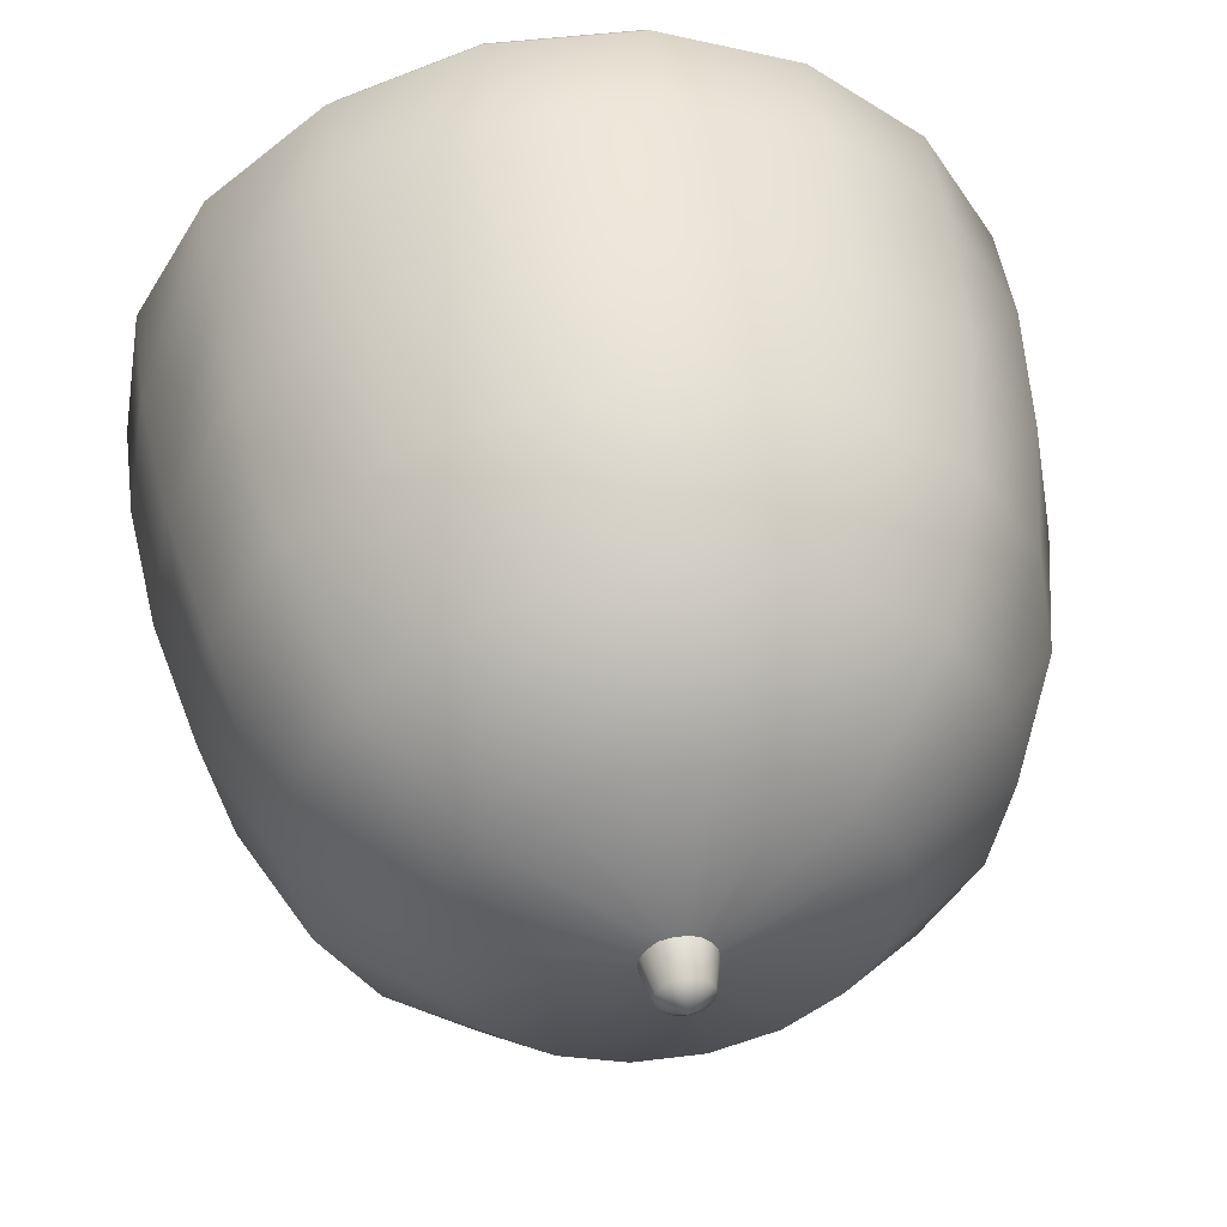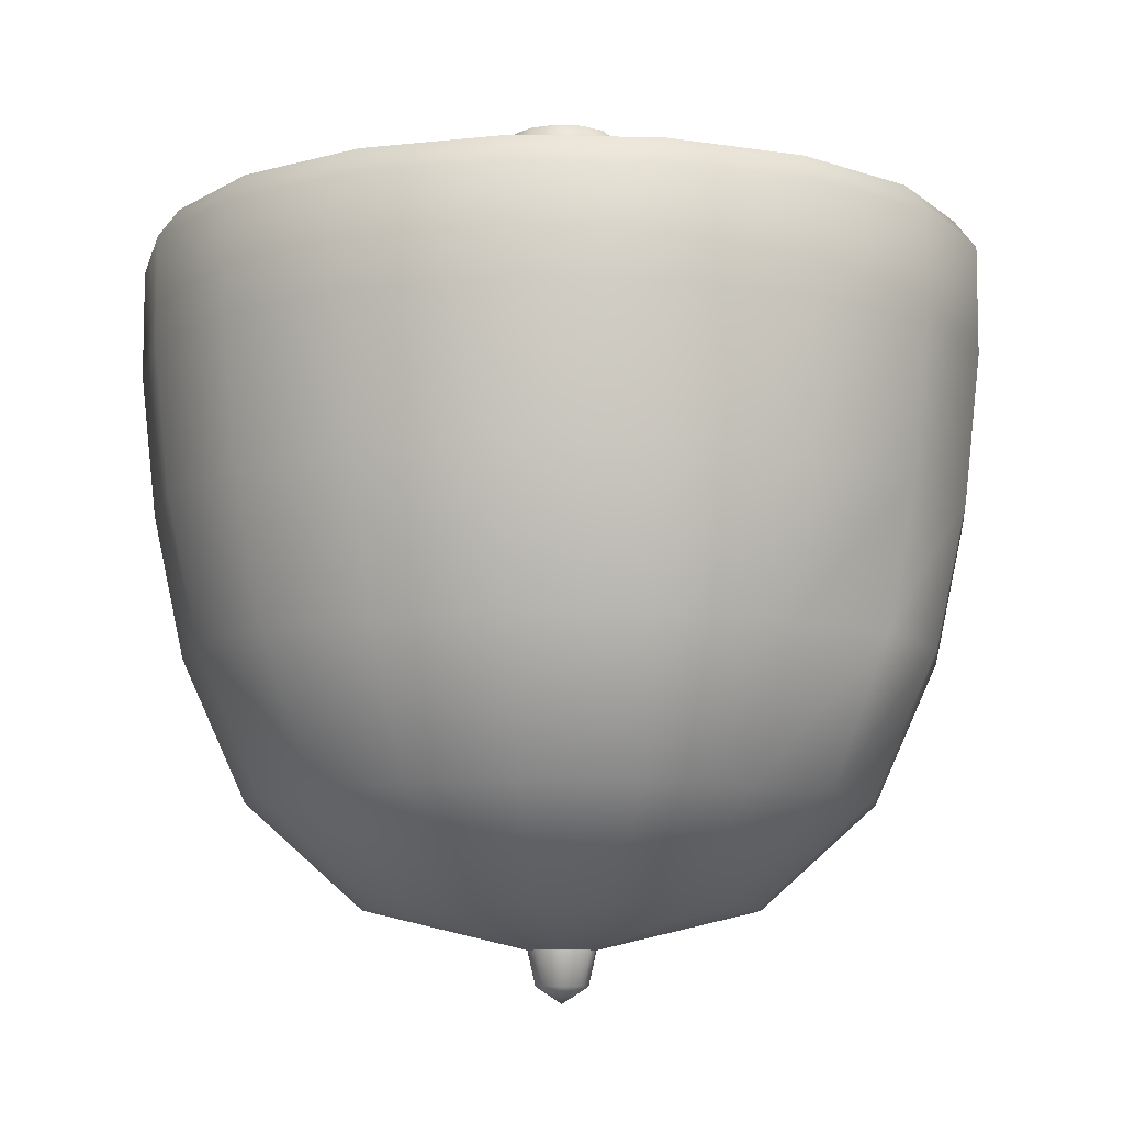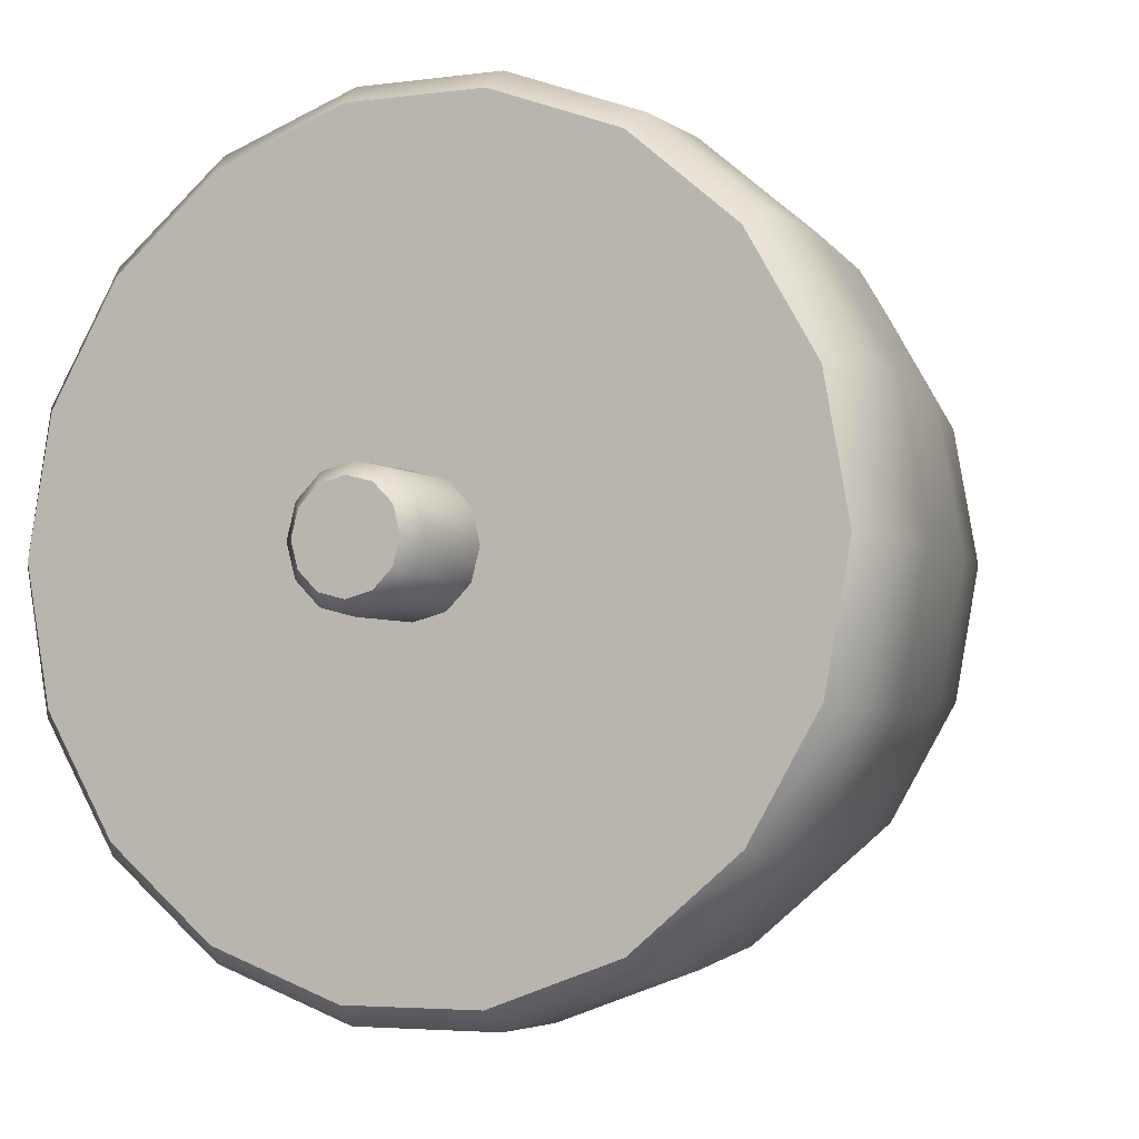
<metadata>
{"format":"obj","ext":"obj","renderer":"f3d","projection":"perspective","resolution":1024,"background":"white","views":[{"elev":47.7,"azim":-7.9,"up":"+Z"},{"elev":-8.7,"azim":-143.1,"up":"+Y"},{"elev":-3.9,"azim":-154.9,"up":"+Z"}]}
</metadata>
<code>
g top
v -0.0003567 0.2643 0.05457
v 0.02747 0.3513 0.04744
v 0.02747 0.2643 0.04744
v -0.0003567 0.3513 0.05457
v -0.02747 0.2643 0.04744
v -0.02747 0.3513 0.04744
v -0.04744 0.2643 0.02747
v -0.04744 0.3513 0.02747
v -0.05457 0.2643 -0.0003567
v -0.05457 0.3513 -0.0003567
v -0.04744 0.2643 -0.02747
v -0.04744 0.3513 -0.02747
v -0.02747 0.2643 -0.04744
v -0.02747 0.3513 -0.04744
v -0.0003567 0.2643 -0.05457
v -0.0003567 0.3513 -0.05457
v 0.02747 0.2643 -0.04744
v 0.02747 0.3513 -0.04744
v 0.04744 0.2643 -0.02747
v 0.04744 0.3513 -0.02747
v 0.05457 0.2643 -0.0003567
v 0.05457 0.3513 -0.0003567
v 0.04744 0.2643 0.02747
v 0.04744 0.3513 0.02747
v 0.02747 0.2643 0.04744
v 0.02747 0.3513 0.04744
v 0.03745 0.3649 0.02176
v 0.02176 0.3649 0.03745
v 0.04316 0.3649 -0.0003567
v -0.0003567 0.3513 0.05457
v 0.05457 0.3513 -0.0003567
v -0.0003567 0.3649 0.04316
v 0.03745 0.3649 -0.02176
v -0.02747 0.3513 0.04744
v 0.04744 0.3513 -0.02747
v -0.02176 0.3649 0.03745
v 0.02176 0.3649 -0.03745
v -0.04744 0.3513 0.02747
v 0.02747 0.3513 -0.04744
v -0.03745 0.3649 0.02176
v -0.0003567 0.3649 -0.04316
v -0.05457 0.3513 -0.0003567
v -0.0003567 0.3513 -0.05457
v -0.04316 0.3649 -0.0003567
v -0.02176 0.3649 -0.03745
v -0.04744 0.3513 -0.02747
v -0.02747 0.3513 -0.04744
v -0.03745 0.3649 -0.02176
v 0.02176 0.3649 -0.03745
v -0.02176 0.3649 -0.03745
v -0.0003567 0.3649 -0.04316
v 0.04316 0.3649 -0.0003567
v 0.03745 0.3649 -0.02176
v -0.02176 0.3649 0.03745
v -0.04316 0.3649 -0.0003567
v -0.03745 0.3649 -0.02176
v -0.03745 0.3649 0.02176
v 0.02176 0.3649 0.03745
v -0.0003567 0.3649 0.04316
v 0.03745 0.3649 0.02176
v 0.1637 -0.2893 0.0003567
v 0.02675 -0.3214 -0.009631
v 0.02889 -0.3214 0.0003567
v 0.1537 -0.2893 -0.056
v 0.02176 -0.3214 -0.01819
v 0.1537 -0.2893 0.056
v 0.02675 -0.3214 0.009631
v 0.1252 -0.2893 -0.1052
v 0.01462 -0.3214 -0.02533
v 0.1252 -0.2893 0.1052
v 0.02176 -0.3214 0.01819
v 0.08168 -0.2893 -0.1416
v 0.00535 -0.3214 -0.02818
v 0.08168 -0.2893 0.1416
v 0.01462 -0.3214 0.02533
v 0.02818 -0.2893 -0.1609
v -0.00535 -0.3214 -0.02818
v 0.02818 -0.2893 0.1609
v 0.00535 -0.3214 0.02818
v -0.02818 -0.2893 -0.1609
v -0.01462 -0.3214 -0.02533
v -0.02818 -0.2893 0.1609
v -0.00535 -0.3214 0.02818
v -0.08168 -0.2893 -0.1416
v -0.02176 -0.3214 -0.01819
v -0.08168 -0.2893 0.1416
v -0.01462 -0.3214 0.02533
v -0.1252 -0.2893 -0.1052
v -0.02675 -0.3214 -0.009631
v -0.1252 -0.2893 0.1052
v -0.02176 -0.3214 0.01819
v -0.1537 -0.2893 -0.056
v -0.02889 -0.3214 0.0003567
v -0.1537 -0.2893 0.056
v -0.02675 -0.3214 0.009631
v -0.1637 -0.2893 -0.0003567
v -0.0453 -0.2022 0.2565
v -0.1302 -0.2022 0.2258
v -0.1994 -0.2022 0.1673
v -0.245 -0.2022 0.08882
v -0.2607 -0.2022 -0.0003567
v -0.245 -0.2022 -0.08882
v 0.0453 -0.2022 0.2565
v -0.1994 -0.2022 -0.1673
v 0.1302 -0.2022 0.2258
v -0.1302 -0.2022 -0.2258
v 0.1994 -0.2022 0.1673
v -0.0453 -0.2022 -0.2565
v 0.245 -0.2022 0.08882
v 0.0453 -0.2022 -0.2565
v 0.2607 -0.2022 0.0003567
v 0.1302 -0.2022 -0.2258
v 0.245 -0.2022 -0.08882
v 0.1994 -0.2022 -0.1673
v 0.2943 -0.08382 0.1074
v 0.3135 -0.08382 0.0003567
v 0.2943 -0.08382 -0.1074
v 0.2401 -0.08382 -0.2015
v 0.1566 -0.08382 -0.2714
v 0.05457 -0.08382 -0.3085
v 0.2401 -0.08382 0.2015
v -0.05457 -0.08382 -0.3085
v 0.1566 -0.08382 0.2714
v -0.1566 -0.08382 -0.2714
v 0.05457 -0.08382 0.3085
v -0.2401 -0.08382 -0.2015
v -0.05457 -0.08382 0.3085
v -0.2943 -0.08382 -0.1074
v -0.1566 -0.08382 0.2714
v -0.3135 -0.08382 -0.0003567
v -0.2401 -0.08382 0.2015
v -0.2943 -0.08382 0.1074
v 0.05885 0.03531 0.3335
v -0.05885 0.03531 0.3335
v -0.1694 0.03531 0.2936
v -0.2593 0.03531 0.2179
v -0.3185 0.03531 0.1159
v -0.3392 0.03531 -0.0003567
v 0.1694 0.03531 0.2936
v -0.3185 0.03531 -0.1159
v 0.2593 0.03531 0.2179
v -0.2593 0.03531 -0.2179
v 0.3185 0.03531 0.1159
v -0.1694 0.03531 -0.2936
v 0.3392 0.03531 0.0003567
v -0.05885 0.03531 -0.3335
v 0.3185 0.03531 -0.1159
v 0.05885 0.03531 -0.3335
v 0.2593 0.03531 -0.2179
v 0.1694 0.03531 -0.2936
v 0.3513 0.1544 0.0003567
v 0.3307 0.1544 -0.1202
v 0.2693 0.1544 -0.2258
v 0.1758 0.1544 -0.3043
v 0.06099 0.1544 -0.3463
v -0.06099 0.1544 -0.3463
v 0.3307 0.1544 0.1202
v -0.1758 0.1544 -0.3043
v 0.2693 0.1544 0.2258
v -0.2693 0.1544 -0.2258
v 0.1758 0.1544 0.3043
v -0.3307 0.1544 -0.1202
v 0.06099 0.1544 0.3463
v -0.3513 0.1544 -0.0003567
v -0.06099 0.1544 0.3463
v -0.3307 0.1544 0.1202
v -0.1758 0.1544 0.3043
v -0.2693 0.1544 0.2258
v 0.1758 0.2429 0.3043
v 0.06099 0.2429 0.3463
v 0.2693 0.2429 0.2258
v -0.06099 0.2429 0.3463
v -0.1758 0.2429 0.3043
v 0.3307 0.2429 0.1202
v -0.2693 0.2429 0.2258
v -0.3307 0.2429 0.1202
v 0.3513 0.2429 -0.0003567
v -0.3513 0.2429 -0.0003567
v 0.3307 0.2429 -0.1202
v -0.3307 0.2429 -0.1202
v 0.2693 0.2429 -0.2258
v -0.2693 0.2429 -0.2258
v 0.1758 0.2429 -0.3043
v -0.1758 0.2429 -0.3043
v 0.06099 0.2429 -0.3463
v -0.06099 0.2429 -0.3463
v 0.3342 0.2664 -0.0003567
v 0.2579 0.2664 -0.09381
v 0.3135 0.2664 -0.1145
v 0.2743 0.2664 -0.0003567
v 0.3135 0.2664 0.1145
v 0.2101 0.2664 -0.1766
v 0.2557 0.2664 -0.2144
v 0.2579 0.2664 0.09381
v 0.2557 0.2664 0.2144
v 0.1373 0.2664 -0.2379
v 0.1673 0.2664 -0.2893
v 0.2101 0.2664 0.1766
v 0.1673 0.2664 0.2893
v 0.04744 0.2664 -0.27
v 0.05814 0.2664 -0.3292
v 0.1373 0.2664 0.2379
v 0.05814 0.2664 0.3292
v -0.04744 0.2664 -0.27
v -0.05814 0.2664 -0.3292
v 0.04744 0.2664 0.27
v -0.05814 0.2664 0.3292
v -0.1373 0.2664 -0.2379
v -0.1673 0.2664 -0.2893
v -0.04744 0.2664 0.27
v -0.1673 0.2664 0.2893
v -0.2101 0.2664 -0.1766
v -0.2557 0.2664 -0.2144
v -0.1373 0.2664 0.2379
v -0.2557 0.2664 0.2144
v -0.2579 0.2664 -0.09381
v -0.3135 0.2664 -0.1145
v -0.2101 0.2664 0.1766
v -0.3135 0.2664 0.1145
v -0.2743 0.2664 -0.0003567
v -0.3342 0.2664 -0.0003567
v -0.2579 0.2664 0.09381
v -0.1516 0.2664 -0.1266
v -0.1858 0.2664 -0.06741
v -0.1131 0.2664 -0.04102
v -0.09238 0.2664 -0.0774
v -0.0988 0.2664 -0.1709
v -0.1973 0.2664 -0.0003567
v -0.1858 0.2664 0.06741
v -0.1516 0.2664 0.1266
v -0.06028 0.2664 -0.1045
v 0.02104 0.2664 -0.1188
v 0.09238 0.2664 0.0774
v -0.06028 0.2664 0.1045
v -0.1202 0.2664 -0.0003567
v -0.1131 0.2664 0.04102
v -0.09238 0.2664 0.0774
v -0.0988 0.2664 0.1709
v -0.0346 0.2664 0.1944
v -0.02104 0.2664 0.1188
v 0.02104 0.2664 0.1188
v 0.0346 0.2664 0.1944
v 0.06028 0.2664 0.1045
v 0.0988 0.2664 0.1709
v 0.1516 0.2664 0.1266
v 0.1858 0.2664 0.06741
v 0.1131 0.2664 0.04102
v 0.1202 0.2664 -0.0003567
v 0.1973 0.2664 -0.0003567
v 0.1858 0.2664 -0.06741
v 0.1131 0.2664 -0.04102
v 0.09238 0.2664 -0.0774
v 0.1516 0.2664 -0.1266
v 0.06028 0.2664 -0.1045
v 0.0988 0.2664 -0.1709
v 0.0346 0.2664 -0.1944
v -0.02104 0.2664 -0.1188
v -0.0346 0.2664 -0.1944
v 0.02675 -0.3214 -0.009631
v 0.02176 -0.3506 0.0003567
v 0.02889 -0.3214 0.0003567
v 0.02033 -0.3506 -0.007491
v 0.02176 -0.3214 -0.01819
v 0.0003567 -0.3649 0.0003567
v 0.01676 -0.3506 -0.01391
v 0.02033 -0.3506 0.007491
v 0.01462 -0.3214 -0.02533
v 0.02675 -0.3214 0.009631
v 0.01106 -0.3506 -0.0189
v 0.00535 -0.3214 -0.02818
v 0.01676 -0.3506 0.01391
v 0.02176 -0.3214 0.01819
v 0.003924 -0.3506 -0.02176
v -0.00535 -0.3214 -0.02818
v 0.01106 -0.3506 0.0189
v 0.01462 -0.3214 0.02533
v -0.003924 -0.3506 -0.02176
v -0.01462 -0.3214 -0.02533
v 0.003924 -0.3506 0.02176
v -0.01106 -0.3506 -0.0189
v -0.003924 -0.3506 0.02176
v 0.00535 -0.3214 0.02818
v -0.02176 -0.3214 -0.01819
v -0.00535 -0.3214 0.02818
v -0.01676 -0.3506 -0.01391
v -0.02675 -0.3214 -0.009631
v -0.01106 -0.3506 0.0189
v -0.01462 -0.3214 0.02533
v -0.02033 -0.3506 -0.007491
v -0.02889 -0.3214 0.0003567
v -0.01676 -0.3506 0.01391
v -0.02176 -0.3214 0.01819
v -0.02176 -0.3506 0.0003567
v -0.02675 -0.3214 0.009631
v -0.02033 -0.3506 0.007491
v 0.3342 0.2664 -0.0003567
v 0.3307 0.2429 -0.1202
v 0.3513 0.2429 -0.0003567
v 0.3135 0.2664 -0.1145
v 0.3135 0.2664 0.1145
v 0.2693 0.2429 -0.2258
v 0.3307 0.2429 0.1202
v 0.2557 0.2664 -0.2144
v 0.2557 0.2664 0.2144
v 0.1758 0.2429 -0.3043
v 0.2693 0.2429 0.2258
v 0.1673 0.2664 -0.2893
v 0.1673 0.2664 0.2893
v 0.06099 0.2429 -0.3463
v 0.1758 0.2429 0.3043
v 0.05814 0.2664 -0.3292
v 0.05814 0.2664 0.3292
v -0.06099 0.2429 -0.3463
v 0.06099 0.2429 0.3463
v -0.05814 0.2664 -0.3292
v -0.05814 0.2664 0.3292
v -0.1758 0.2429 -0.3043
v -0.06099 0.2429 0.3463
v -0.1673 0.2664 -0.2893
v -0.1673 0.2664 0.2893
v -0.2693 0.2429 -0.2258
v -0.1758 0.2429 0.3043
v -0.2557 0.2664 -0.2144
v -0.2557 0.2664 0.2144
v -0.3307 0.2429 -0.1202
v -0.2693 0.2429 0.2258
v -0.3135 0.2664 -0.1145
v -0.3135 0.2664 0.1145
v -0.3513 0.2429 -0.0003567
v -0.3307 0.2429 0.1202
v -0.3342 0.2664 -0.0003567
g top_0
f 3 2 1
f 4 1 2
f 1 4 5
f 6 5 4
f 5 6 7
f 8 7 6
f 7 8 9
f 10 9 8
f 9 10 11
f 12 11 10
f 11 12 13
f 14 13 12
f 13 14 15
f 16 15 14
f 15 16 17
f 18 17 16
f 17 18 19
f 20 19 18
f 19 20 21
f 22 21 20
f 21 22 23
f 24 23 22
f 23 24 25
f 26 25 24
f 24 27 26
f 28 26 27
f 27 24 29
f 26 28 30
f 31 29 24
f 32 30 28
f 29 31 33
f 30 32 34
f 35 33 31
f 36 34 32
f 33 35 37
f 34 36 38
f 39 37 35
f 40 38 36
f 37 39 41
f 38 40 42
f 43 41 39
f 44 42 40
f 41 43 45
f 42 44 46
f 47 45 43
f 48 46 44
f 45 47 48
f 46 48 47
f 51 50 49
f 50 52 49
f 49 52 53
f 54 52 50
f 55 54 50
f 56 55 50
f 57 54 55
f 58 52 54
f 59 58 54
f 60 52 58
f 63 62 61
f 64 61 62
f 62 65 64
f 61 66 63
f 67 63 66
f 68 64 65
f 65 69 68
f 66 70 67
f 71 67 70
f 72 68 69
f 69 73 72
f 70 74 71
f 75 71 74
f 76 72 73
f 73 77 76
f 74 78 75
f 79 75 78
f 80 76 77
f 77 81 80
f 78 82 79
f 83 79 82
f 84 80 81
f 81 85 84
f 82 86 83
f 87 83 86
f 88 84 85
f 85 89 88
f 86 90 87
f 91 87 90
f 92 88 89
f 89 93 92
f 90 94 91
f 95 91 94
f 93 95 96
f 96 92 93
f 94 96 95
f 82 97 86
f 86 98 90
f 98 86 97
f 90 99 94
f 99 90 98
f 94 100 96
f 100 94 99
f 96 101 92
f 101 96 100
f 92 102 88
f 102 92 101
f 97 82 103
f 78 103 82
f 104 88 102
f 88 104 84
f 103 78 105
f 74 105 78
f 106 84 104
f 84 106 80
f 105 74 107
f 70 107 74
f 108 80 106
f 80 108 76
f 107 70 109
f 66 109 70
f 110 76 108
f 76 110 72
f 109 66 111
f 61 111 66
f 112 72 110
f 72 112 68
f 111 61 113
f 64 113 61
f 68 114 64
f 114 68 112
f 113 64 114
f 109 115 107
f 111 116 109
f 115 109 116
f 113 117 111
f 116 111 117
f 114 118 113
f 117 113 118
f 112 119 114
f 118 114 119
f 110 120 112
f 119 112 120
f 121 107 115
f 107 121 105
f 120 110 122
f 108 122 110
f 123 105 121
f 105 123 103
f 122 108 124
f 106 124 108
f 125 103 123
f 103 125 97
f 124 106 126
f 104 126 106
f 127 97 125
f 97 127 98
f 126 104 128
f 102 128 104
f 129 98 127
f 98 129 99
f 128 102 130
f 101 130 102
f 131 99 129
f 99 131 100
f 100 132 101
f 130 101 132
f 132 100 131
f 125 133 127
f 127 134 129
f 134 127 133
f 129 135 131
f 135 129 134
f 131 136 132
f 136 131 135
f 132 137 130
f 137 132 136
f 130 138 128
f 138 130 137
f 133 125 139
f 123 139 125
f 140 128 138
f 128 140 126
f 139 123 141
f 121 141 123
f 142 126 140
f 126 142 124
f 141 121 143
f 115 143 121
f 144 124 142
f 124 144 122
f 143 115 145
f 116 145 115
f 146 122 144
f 122 146 120
f 145 116 147
f 117 147 116
f 148 120 146
f 120 148 119
f 147 117 149
f 118 149 117
f 119 150 118
f 150 119 148
f 149 118 150
f 145 151 143
f 147 152 145
f 151 145 152
f 149 153 147
f 152 147 153
f 150 154 149
f 153 149 154
f 148 155 150
f 154 150 155
f 146 156 148
f 155 148 156
f 157 143 151
f 143 157 141
f 156 146 158
f 144 158 146
f 159 141 157
f 141 159 139
f 158 144 160
f 142 160 144
f 161 139 159
f 139 161 133
f 160 142 162
f 140 162 142
f 163 133 161
f 133 163 134
f 162 140 164
f 138 164 140
f 165 134 163
f 134 165 135
f 164 138 166
f 137 166 138
f 167 135 165
f 135 167 136
f 136 168 137
f 166 137 168
f 168 136 167
f 161 169 163
f 170 163 169
f 163 170 165
f 169 161 171
f 172 165 170
f 165 172 167
f 159 171 161
f 173 167 172
f 167 173 168
f 171 159 174
f 175 168 173
f 168 175 166
f 157 174 159
f 176 166 175
f 174 157 177
f 166 176 164
f 151 177 157
f 178 164 176
f 177 151 179
f 164 178 162
f 152 179 151
f 180 162 178
f 179 152 181
f 162 180 160
f 153 181 152
f 182 160 180
f 181 153 183
f 160 182 158
f 154 183 153
f 184 158 182
f 183 154 185
f 158 184 156
f 155 185 154
f 186 156 184
f 185 155 186
f 156 186 155
f 189 188 187
f 190 187 188
f 187 190 191
f 188 189 192
f 193 192 189
f 194 191 190
f 191 194 195
f 192 193 196
f 197 196 193
f 198 195 194
f 195 198 199
f 196 197 200
f 201 200 197
f 202 199 198
f 199 202 203
f 200 201 204
f 205 204 201
f 206 203 202
f 203 206 207
f 204 205 208
f 209 208 205
f 210 207 206
f 207 210 211
f 208 209 212
f 213 212 209
f 214 211 210
f 211 214 215
f 212 213 216
f 217 216 213
f 218 215 214
f 215 218 219
f 216 217 220
f 221 220 217
f 219 222 221
f 222 219 218
f 220 221 222
f 212 223 208
f 216 224 212
f 223 212 224
f 224 225 223
f 226 223 225
f 227 208 223
f 223 226 227
f 208 227 204
f 220 228 216
f 224 216 228
f 222 229 220
f 228 220 229
f 218 230 222
f 229 222 230
f 231 227 226
f 226 225 231
f 231 225 232
f 225 233 232
f 234 233 225
f 228 235 224
f 225 224 235
f 235 228 236
f 235 236 225
f 229 236 228
f 236 234 225
f 236 229 237
f 230 237 229
f 237 234 236
f 237 230 234
f 230 218 238
f 238 234 230
f 214 238 218
f 238 214 239
f 210 239 214
f 234 238 240
f 239 240 238
f 240 241 234
f 240 239 241
f 241 233 234
f 239 210 242
f 242 241 239
f 206 242 210
f 241 242 243
f 243 233 241
f 242 206 244
f 244 243 242
f 243 244 233
f 202 244 206
f 244 202 245
f 245 233 244
f 198 245 202
f 245 198 246
f 194 246 198
f 233 245 247
f 246 247 245
f 247 248 233
f 247 246 248
f 233 248 232
f 246 194 249
f 249 248 246
f 190 249 194
f 249 190 250
f 188 250 190
f 248 249 251
f 250 251 249
f 252 248 251
f 251 250 252
f 232 248 252
f 250 188 253
f 253 252 250
f 192 253 188
f 252 253 254
f 254 232 252
f 253 192 255
f 255 254 253
f 254 255 232
f 196 255 192
f 255 196 256
f 256 232 255
f 200 256 196
f 232 256 257
f 257 231 232
f 256 200 258
f 258 257 256
f 257 258 231
f 204 258 200
f 227 231 258
f 258 204 227
f 261 260 259
f 262 259 260
f 259 262 263
f 260 264 262
f 262 264 265
f 265 263 262
f 266 264 260
f 260 261 266
f 263 265 267
f 268 266 261
f 269 267 265
f 265 264 269
f 267 269 270
f 266 268 271
f 271 264 266
f 272 271 268
f 273 270 269
f 269 264 273
f 270 273 274
f 271 272 275
f 275 264 271
f 276 275 272
f 277 274 273
f 273 264 277
f 274 277 278
f 275 276 279
f 279 264 275
f 277 264 280
f 280 278 277
f 281 264 279
f 282 279 276
f 279 282 281
f 278 280 283
f 284 281 282
f 285 283 280
f 280 264 285
f 283 285 286
f 281 284 287
f 287 264 281
f 288 287 284
f 289 286 285
f 285 264 289
f 286 289 290
f 287 288 291
f 291 264 287
f 292 291 288
f 293 290 289
f 289 264 293
f 290 293 294
f 291 292 295
f 295 264 291
f 294 295 292
f 295 294 293
f 293 264 295
f 298 297 296
f 299 296 297
f 296 300 298
f 297 301 299
f 302 298 300
f 303 299 301
f 300 304 302
f 301 305 303
f 306 302 304
f 307 303 305
f 304 308 306
f 305 309 307
f 310 306 308
f 311 307 309
f 308 312 310
f 309 313 311
f 314 310 312
f 315 311 313
f 312 316 314
f 313 317 315
f 318 314 316
f 319 315 317
f 316 320 318
f 317 321 319
f 322 318 320
f 323 319 321
f 320 324 322
f 321 325 323
f 326 322 324
f 327 323 325
f 324 328 326
f 325 329 327
f 330 326 328
f 331 327 329
f 328 331 330
f 329 330 331

</code>
